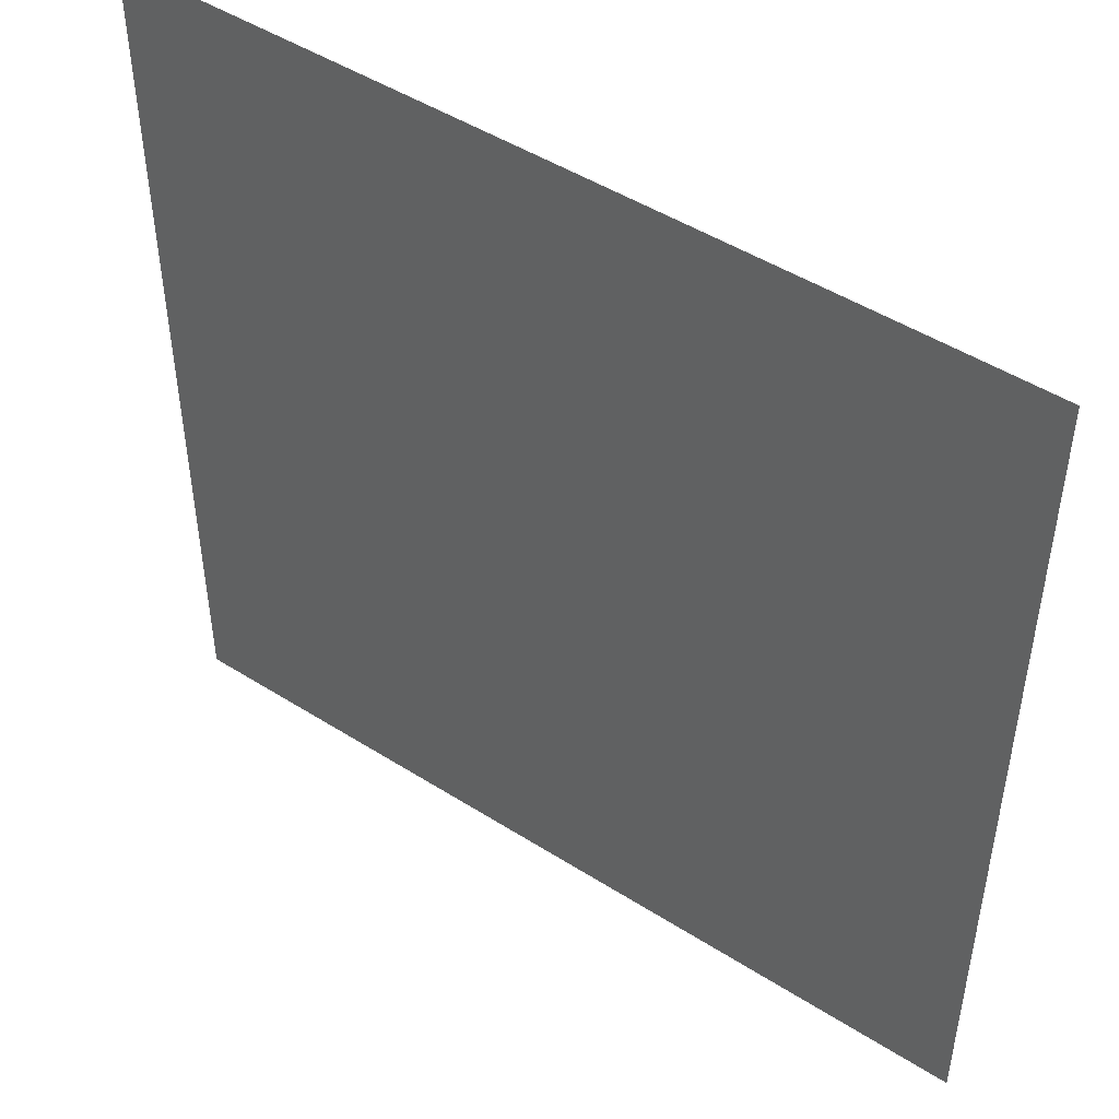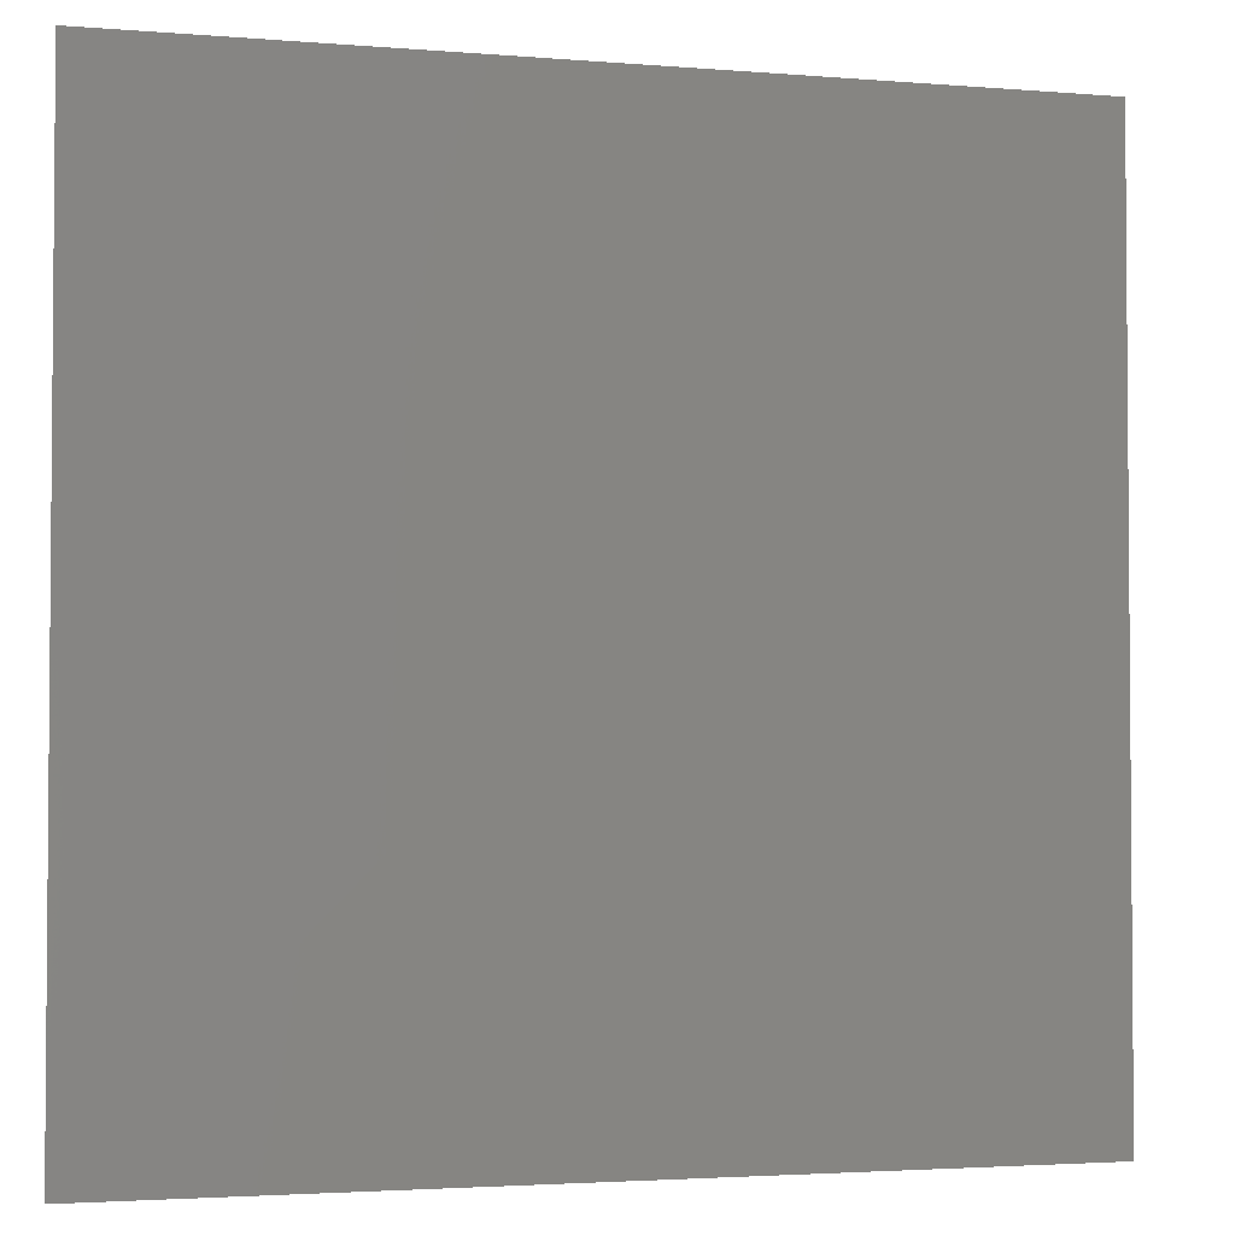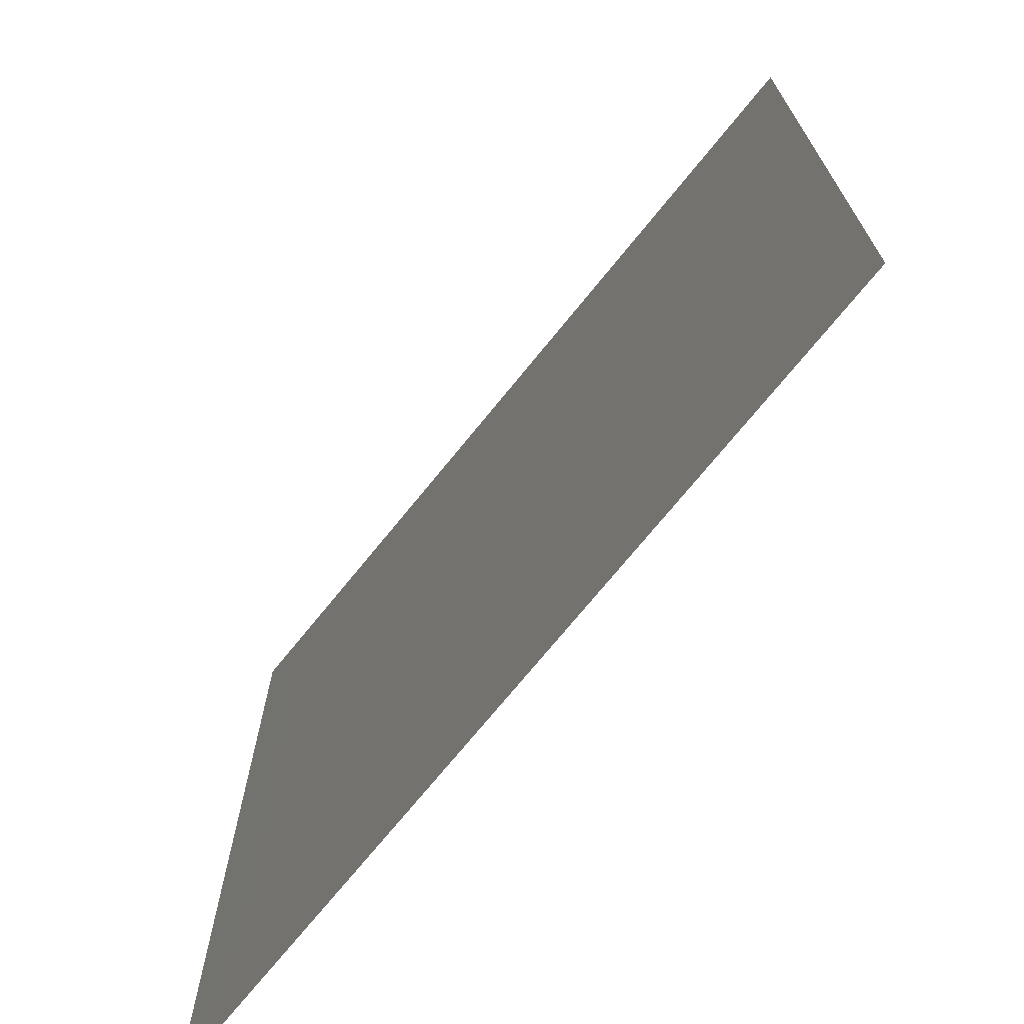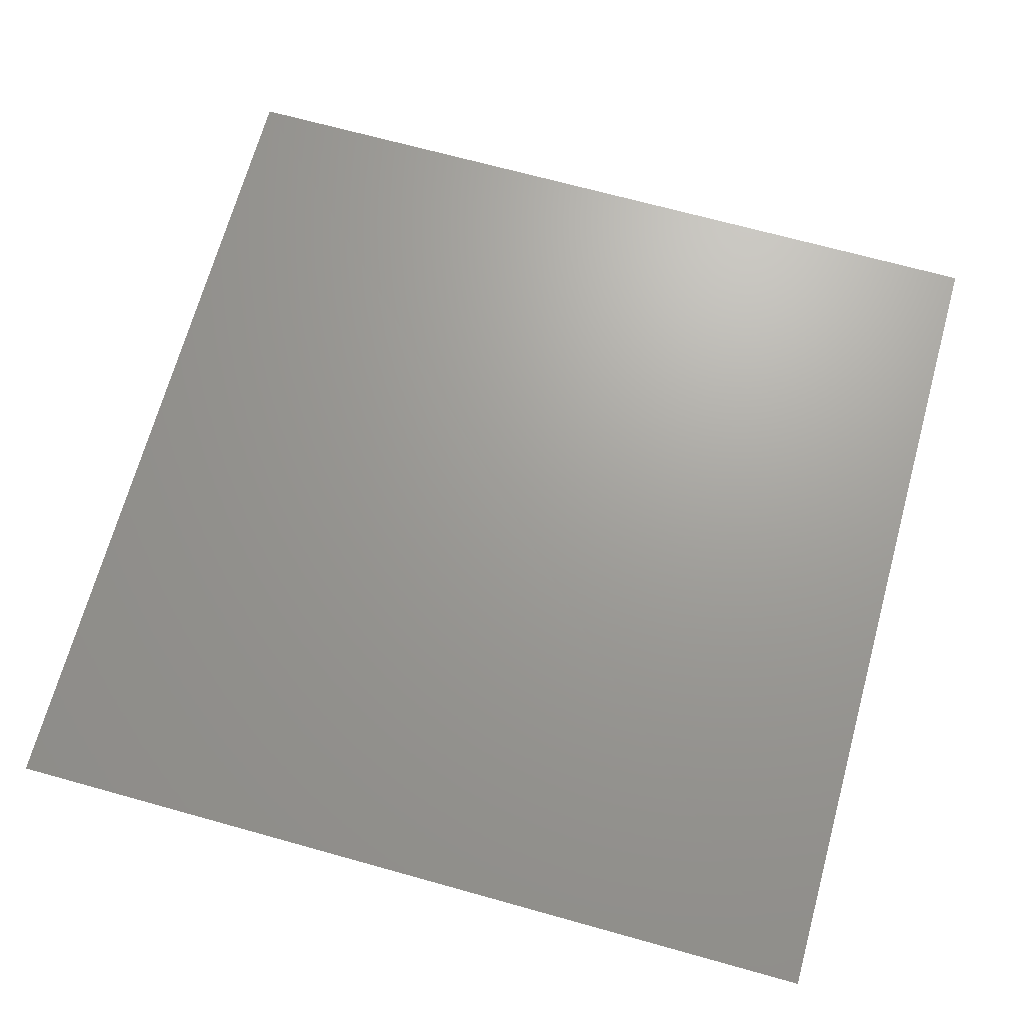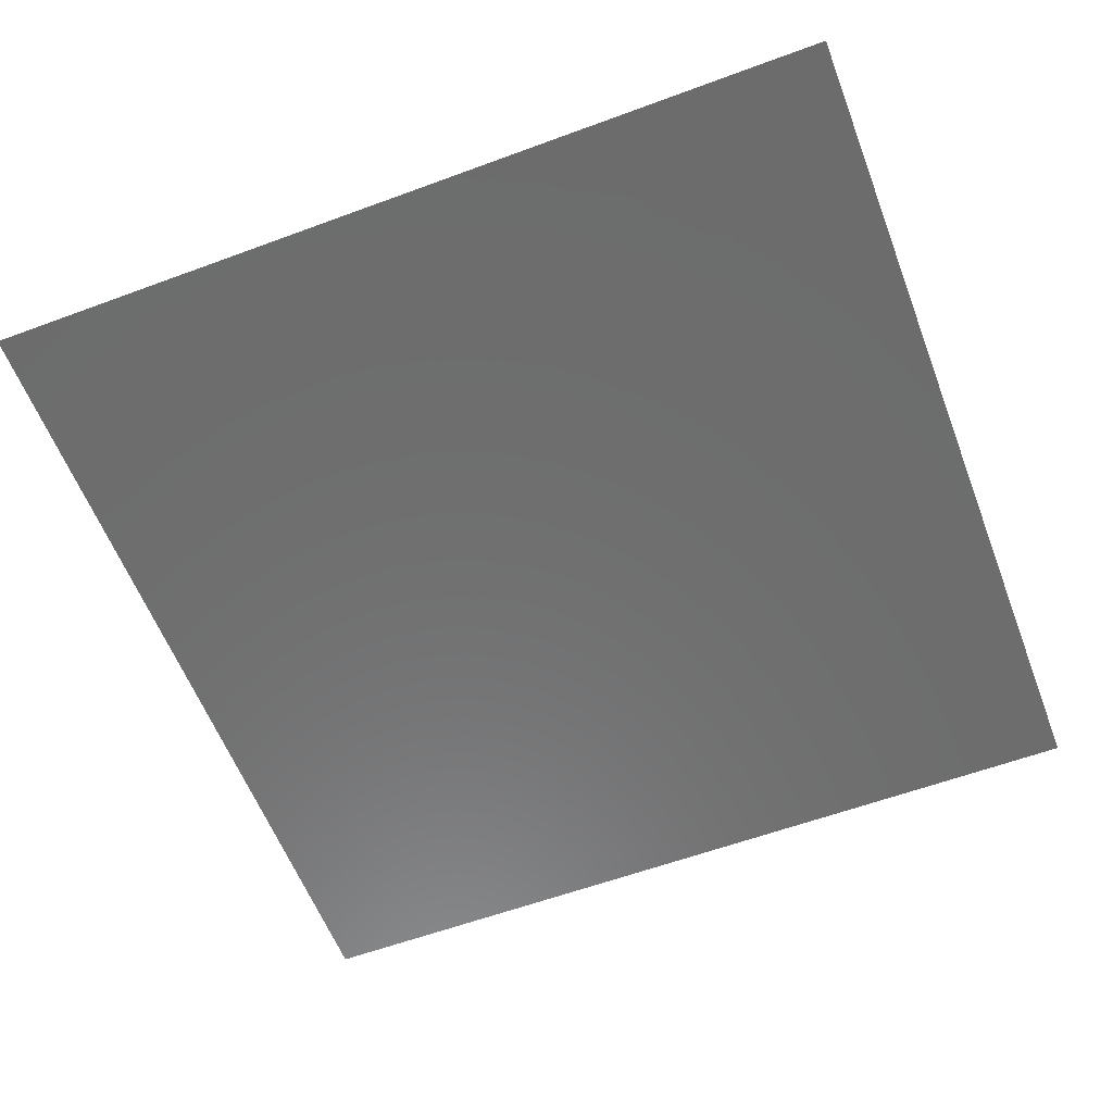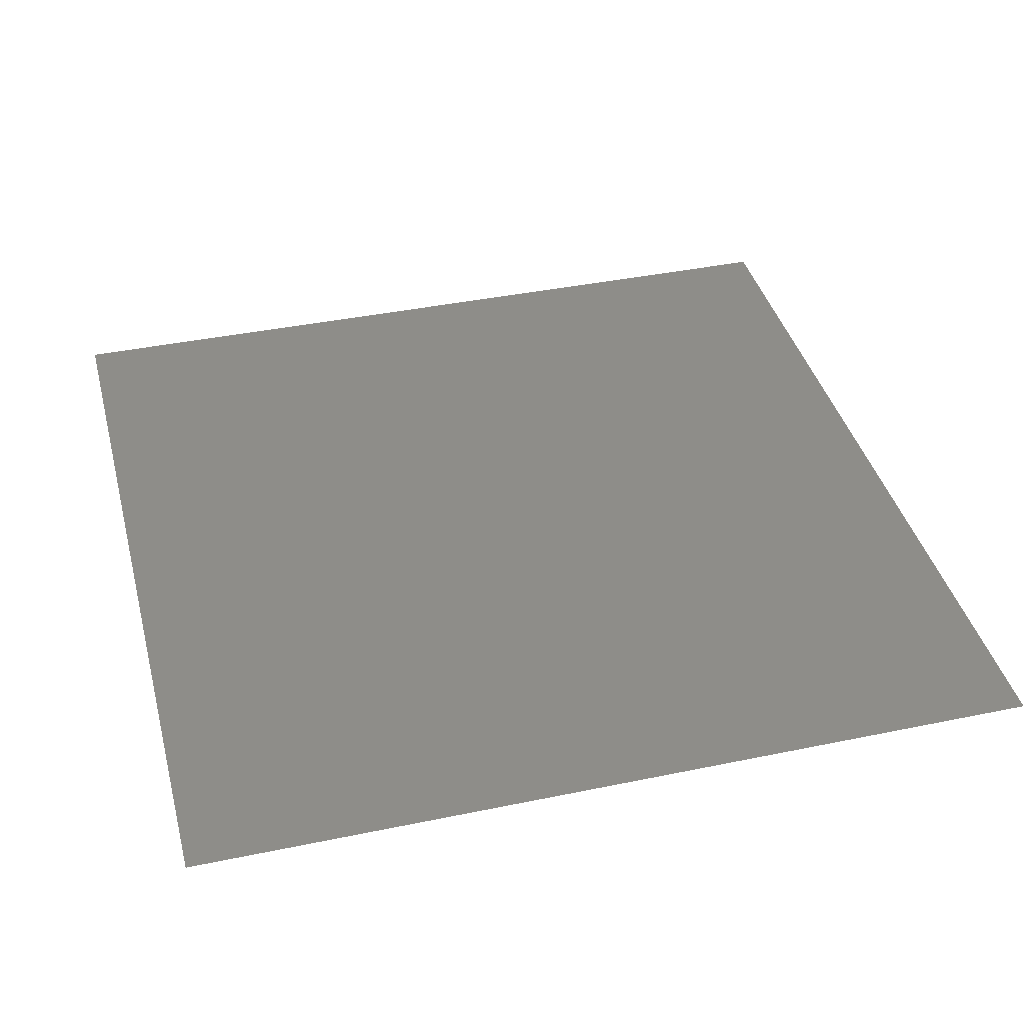
<metadata>
{"format":"stl","ext":"stl","renderer":"f3d","projection":"perspective","resolution":1024,"background":"white","views":[{"elev":48.0,"azim":35.4,"up":"+Y"},{"elev":-2.9,"azim":-16.3,"up":"+Y"},{"elev":-71.4,"azim":-128.9,"up":"+Y"},{"elev":68.8,"azim":-74.5,"up":"+Z"},{"elev":-58.9,"azim":20.9,"up":"+Z"},{"elev":39.8,"azim":-104.5,"up":"+Z"}]}
</metadata>
<code>
# stl→obj: 4 verts, 20 faces
v 8.663 7.183 35.54
v 8.662 7.183 35.54
v 8.663 7.182 35.54
v 8.662 7.182 35.54
f 1 2 3
f 2 3 4
f 3 4 3
f 4 3 4
f 3 4 4
f 2 1 4
f 1 4 3
f 4 3 4
f 3 4 3
f 2 2 4
f 2 4 4
f 4 4 4
f 4 4 4
f 3 3 3
f 3 3 3
f 3 3 1
f 3 1 1
f 2 1 2
f 1 2 1
f 4 3 3

</code>
